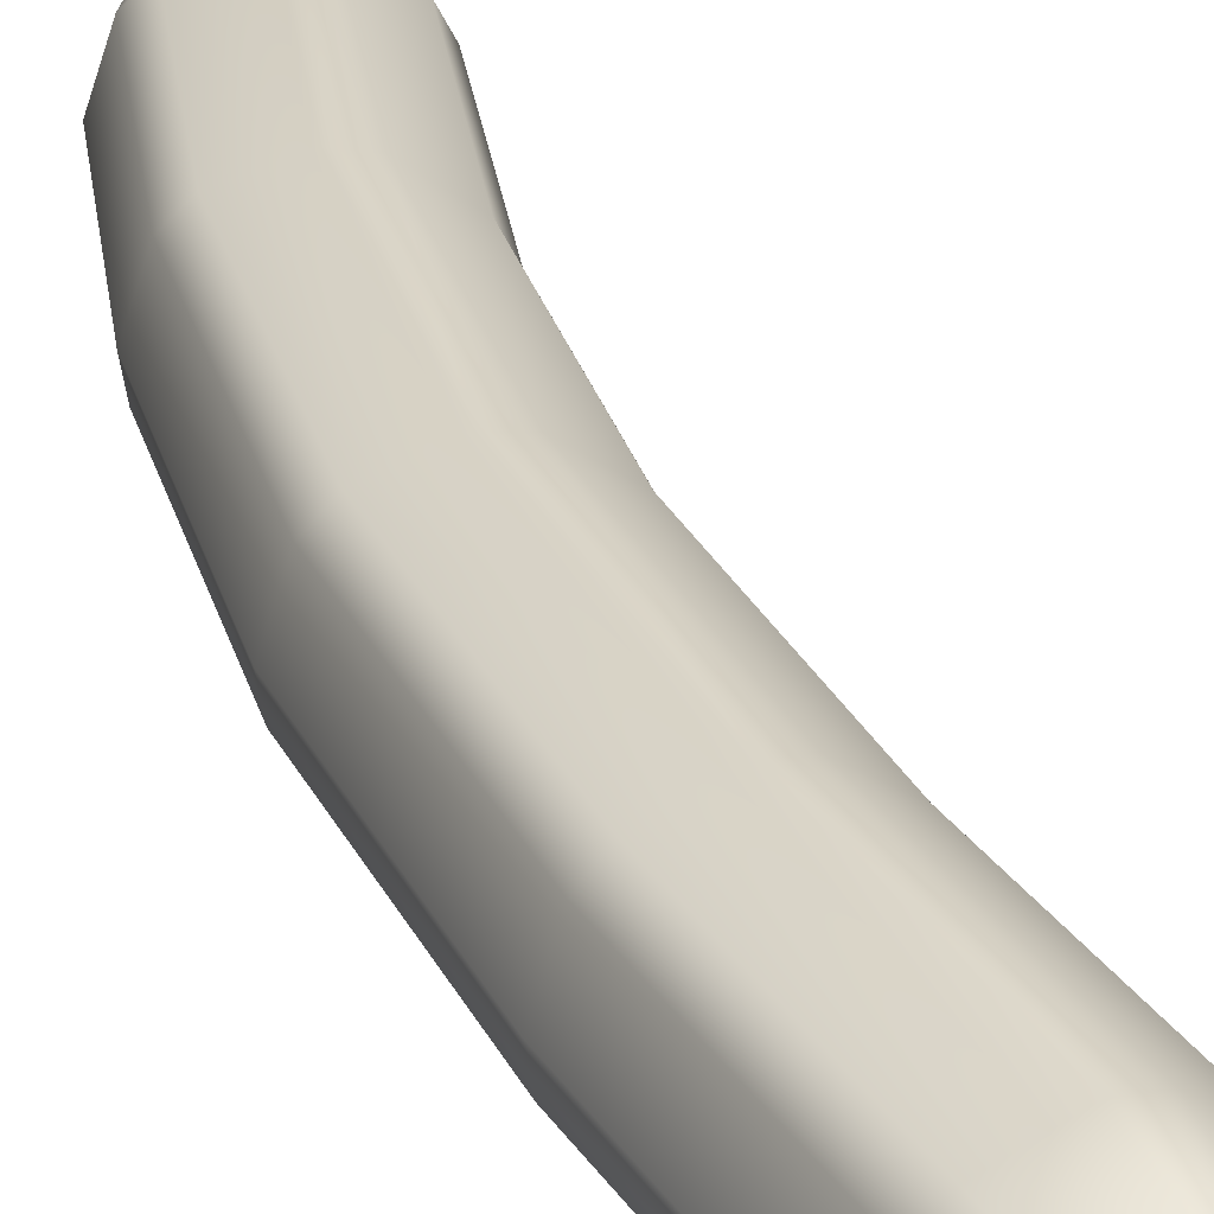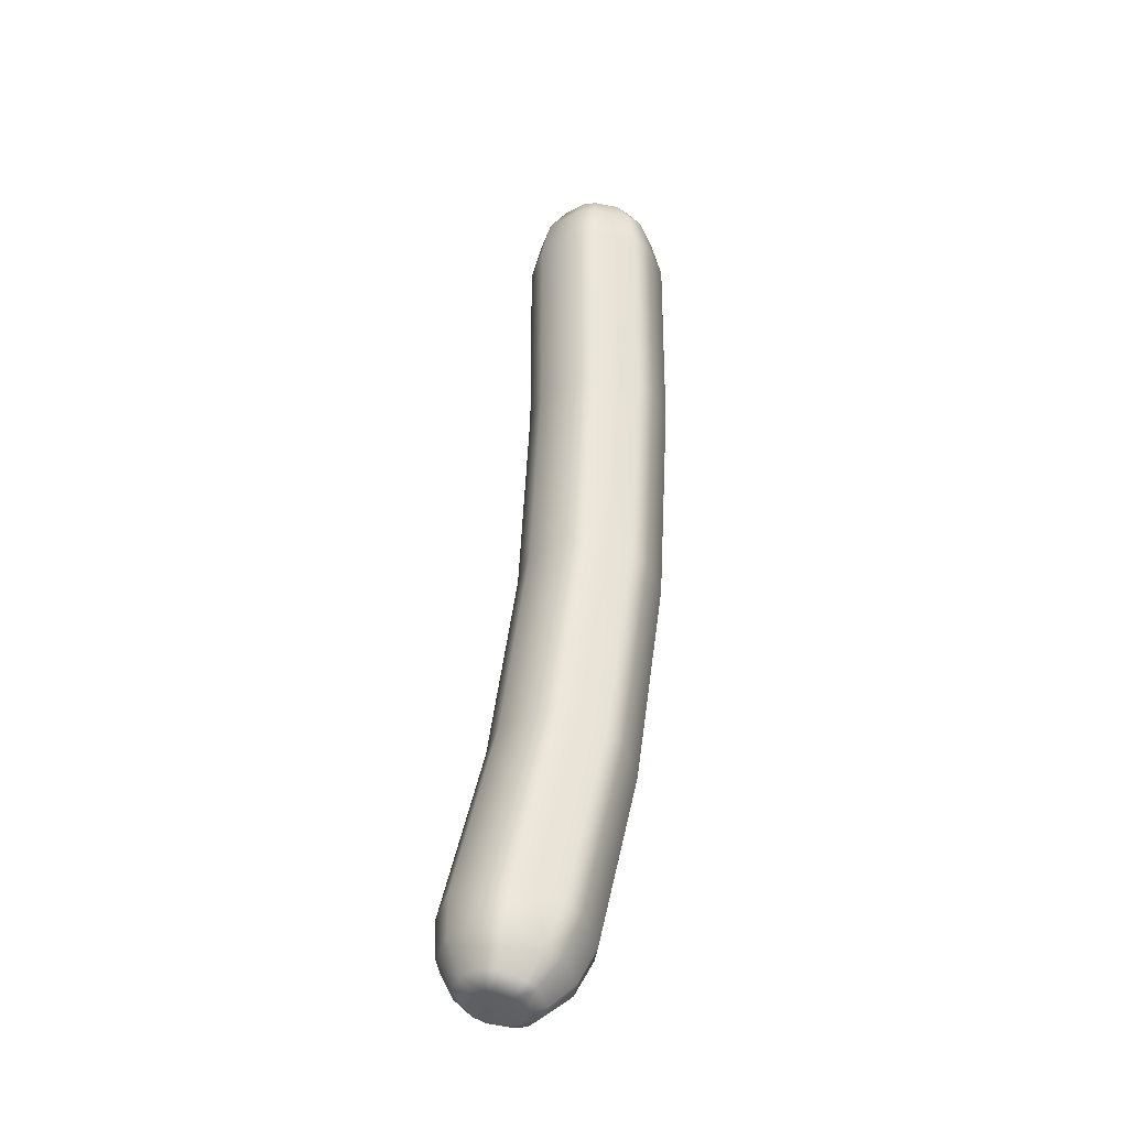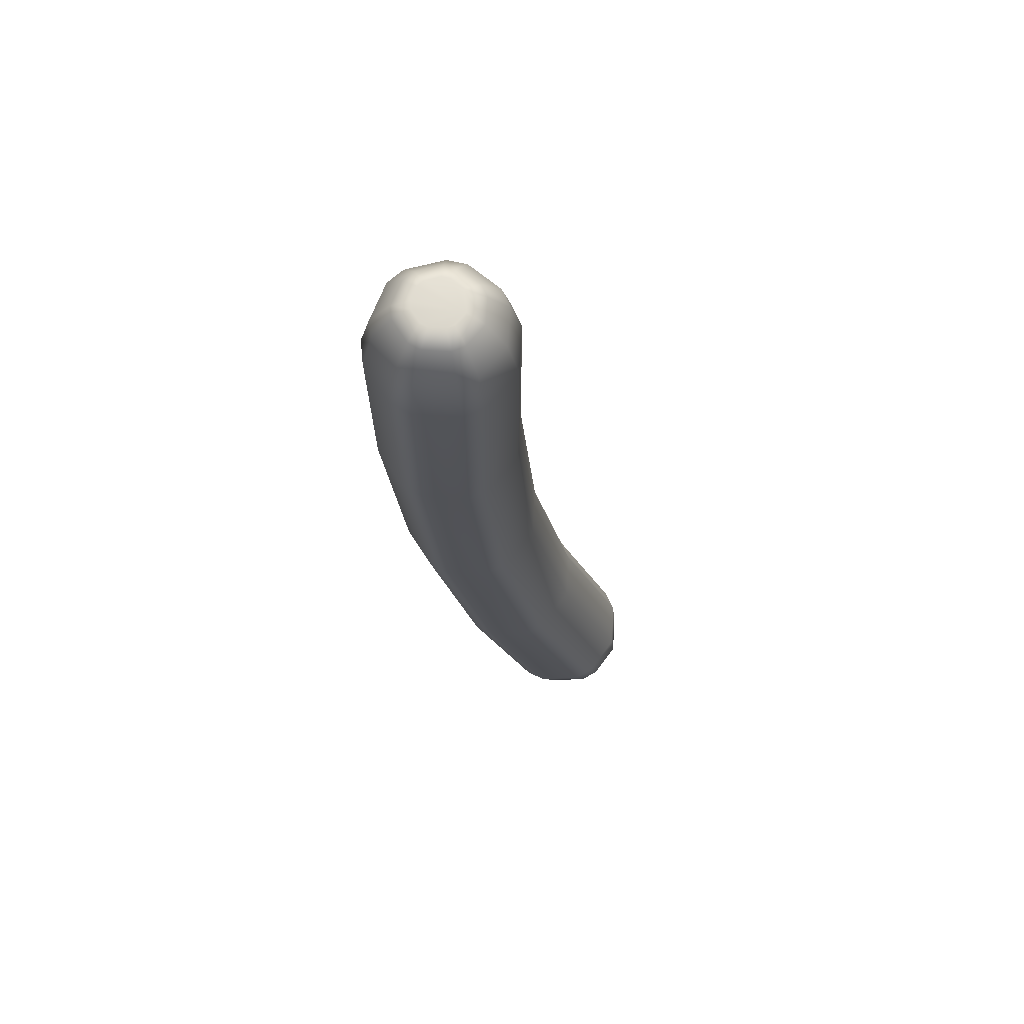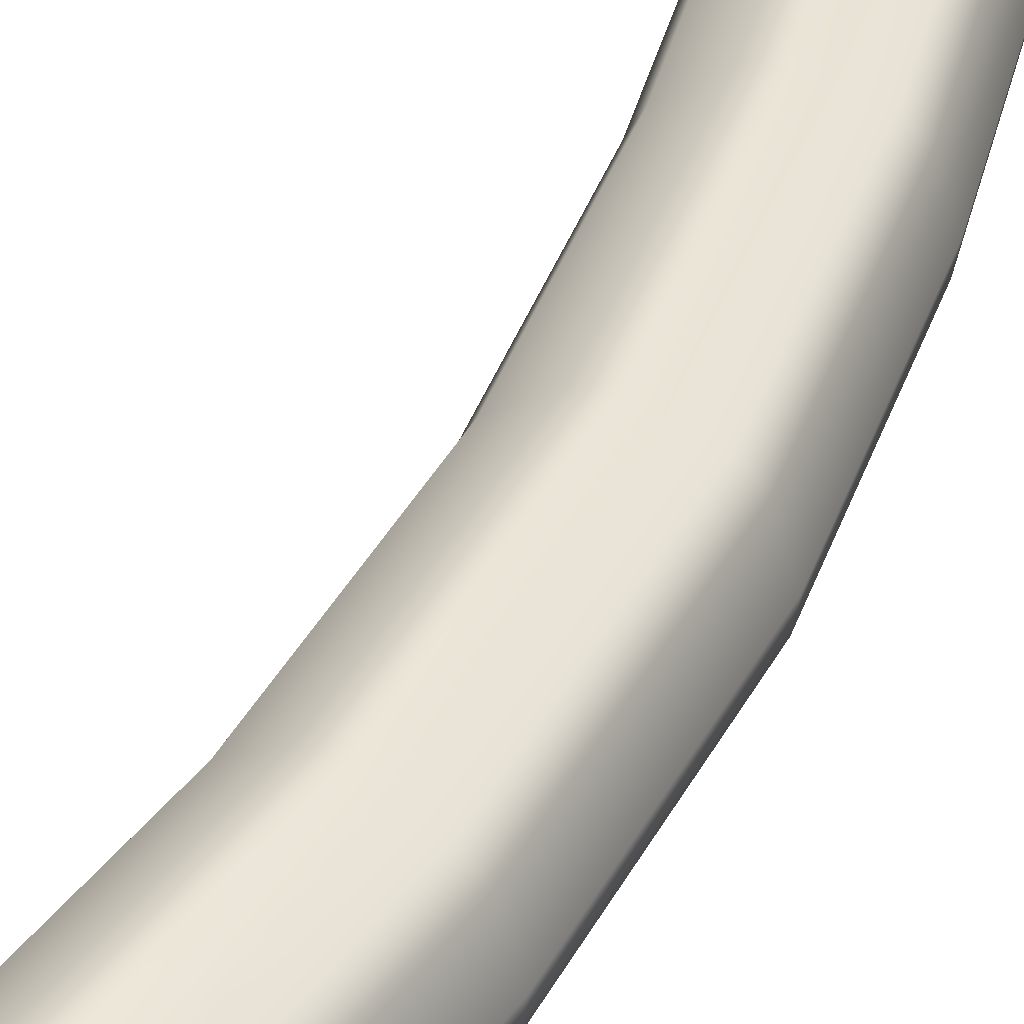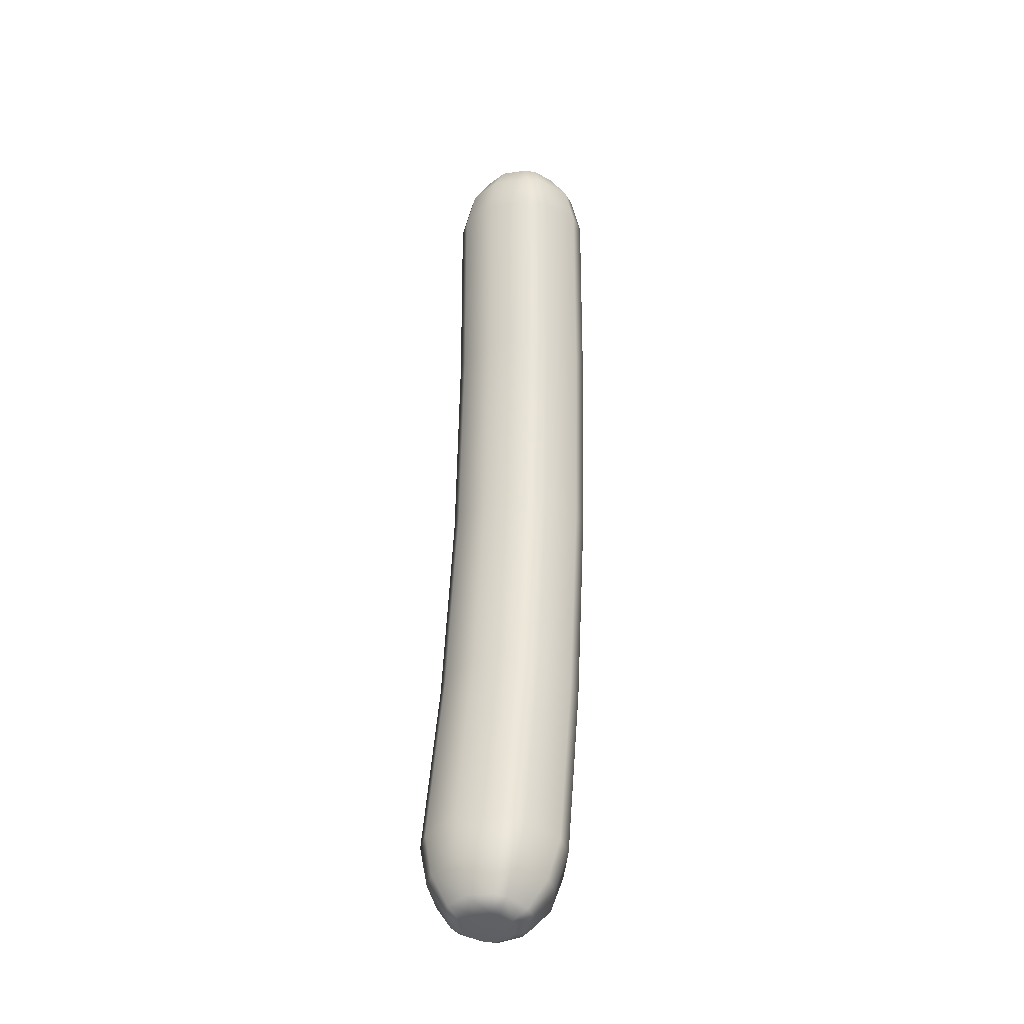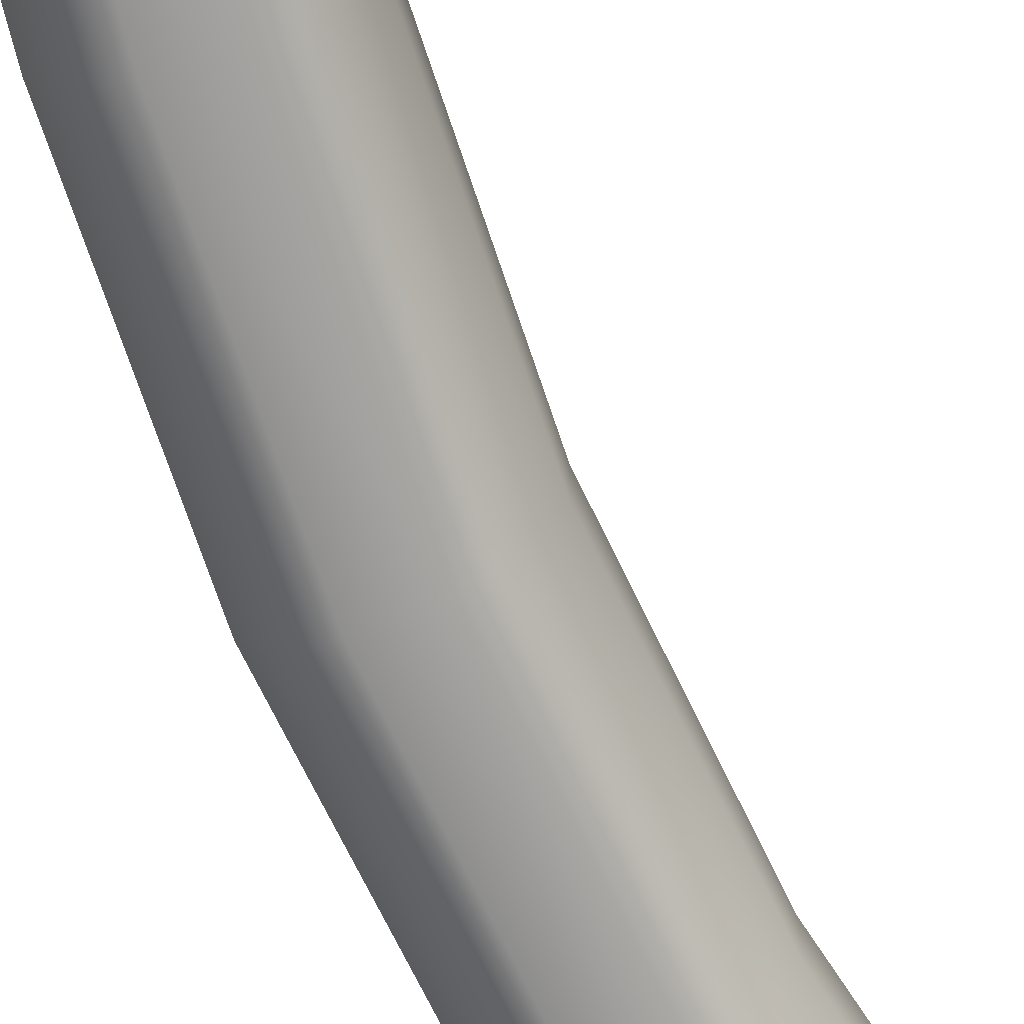
<metadata>
{"format":"obj","ext":"obj","renderer":"f3d","projection":"perspective","resolution":1024,"background":"white","views":[{"elev":28.9,"azim":-26.8,"up":"+Y"},{"elev":-30.7,"azim":128.0,"up":"+Z"},{"elev":68.9,"azim":3.5,"up":"+Z"},{"elev":40.5,"azim":-165.8,"up":"+Y"},{"elev":-26.4,"azim":103.1,"up":"+Z"},{"elev":-70.5,"azim":13.8,"up":"+Y"}]}
</metadata>
<code>
g default
v 0.1505 0.1093 0.8927
v 0.09302 0.03022 0.8927
v 0.0489 0.007745 0.8927
v -0.0489 0.007745 0.8927
v -0.09302 0.03022 0.8927
v -0.1505 0.1093 0.8927
v -0.1582 0.1582 0.8927
v -0.128 0.2513 0.8927
v -0.09302 0.2863 0.8927
v -0 0.3165 0.8927
v 0.0489 0.3088 0.8927
v 0.128 0.2513 0.8927
v 0.1505 0.2071 0.8927
v 0.4178 0.1093 -0.8237
v 0.3635 0.03022 -0.8424
v 0.3218 0.007745 -0.8568
v 0.2293 0.007745 -0.8888
v 0.1876 0.03022 -0.9032
v 0.1333 0.1093 -0.922
v 0.126 0.1582 -0.9245
v 0.1545 0.2513 -0.9146
v 0.1876 0.2863 -0.9032
v 0.2755 0.3165 -0.8728
v 0.3218 0.3088 -0.8568
v 0.3966 0.2513 -0.831
v 0.4178 0.2071 -0.8237
v 0.1284 0.1165 0.9821
v 0.07934 0.04904 0.9821
v 0.04171 0.02987 0.9821
v -0.04171 0.02987 0.9821
v -0.07934 0.04904 0.9821
v -0.1284 0.1165 0.9821
v -0.135 0.1582 0.9821
v -0.1092 0.2376 0.9821
v -0.07934 0.2675 0.9821
v -0 0.2932 0.9821
v 0.04171 0.2866 0.9821
v 0.1092 0.2376 0.9821
v 0.1284 0.2 0.9821
v 0.4261 0.1165 -0.9154
v 0.3797 0.04904 -0.9314
v 0.3442 0.02987 -0.9437
v 0.2653 0.02987 -0.9709
v 0.2297 0.04904 -0.9832
v 0.1834 0.1165 -0.9992
v 0.1772 0.1582 -1.001
v 0.2015 0.2376 -0.993
v 0.2297 0.2675 -0.9832
v 0.3047 0.2932 -0.9573
v 0.3442 0.2866 -0.9437
v 0.408 0.2376 -0.9217
v 0.4261 0.2 -0.9154
v 0.08746 0.1298 1.042
v 0.05405 0.08385 1.042
v 0.02842 0.07079 1.042
v -0.02842 0.07079 1.042
v -0.05405 0.08385 1.042
v -0.08746 0.1298 1.042
v -0.09196 0.1582 1.042
v -0.0744 0.2123 1.042
v -0.05405 0.2326 1.042
v -0 0.2502 1.042
v 0.02842 0.2457 1.042
v 0.0744 0.2123 1.042
v 0.08746 0.1867 1.042
v 0.4069 0.1298 -0.9851
v 0.3753 0.08385 -0.9961
v 0.3511 0.07079 -1.004
v 0.2974 0.07079 -1.023
v 0.2731 0.08385 -1.031
v 0.2416 0.1298 -1.042
v 0.2373 0.1582 -1.044
v 0.2539 0.2123 -1.038
v 0.2731 0.2326 -1.031
v 0.3242 0.2502 -1.014
v 0.3511 0.2457 -1.004
v 0.3945 0.2123 -0.9894
v 0.4069 0.1867 -0.9851
v 0.05152 0.1415 1.065
v 0.03184 0.1144 1.065
v 0.01674 0.1067 1.065
v -0.01674 0.1067 1.065
v -0.03184 0.1144 1.065
v -0.05152 0.1415 1.065
v -0.05417 0.1582 1.065
v -0.04383 0.1901 1.065
v -0.03184 0.2021 1.065
v 0 0.2124 1.065
v 0.01674 0.2098 1.065
v 0.04383 0.1901 1.065
v 0.05152 0.175 1.065
v 0.3804 0.1415 -1.018
v 0.3618 0.1144 -1.025
v 0.3475 0.1067 -1.03
v 0.3159 0.1067 -1.041
v 0.3016 0.1144 -1.046
v 0.283 0.1415 -1.052
v 0.2805 0.1582 -1.053
v 0.2903 0.1901 -1.05
v 0.3016 0.2021 -1.046
v 0.3317 0.2124 -1.035
v 0.3475 0.2098 -1.03
v 0.3731 0.1901 -1.021
v 0.3804 0.175 -1.018
v 0.1505 0.1093 0.4702
v 0.09302 0.03022 0.4702
v 0.0489 0.007745 0.4702
v -0.0489 0.007745 0.4702
v -0.09302 0.03022 0.4702
v -0.1505 0.1093 0.4702
v -0.1582 0.1582 0.4702
v -0.128 0.2513 0.4702
v -0.09302 0.2863 0.4702
v -0 0.3165 0.4702
v 0.0489 0.3088 0.4702
v 0.128 0.2513 0.4702
v 0.1505 0.2071 0.4702
v 0.2798 0.1093 -0.4244
v 0.2255 0.03022 -0.4432
v 0.1838 0.007745 -0.4576
v 0.09137 0.007745 -0.4895
v 0.04968 0.03022 -0.5039
v -0.004659 0.1093 -0.5227
v -0.01198 0.1582 -0.5252
v 0.01659 0.2513 -0.5153
v 0.04968 0.2863 -0.5039
v 0.1376 0.3165 -0.4735
v 0.1838 0.3088 -0.4576
v 0.2586 0.2513 -0.4317
v 0.2798 0.2071 -0.4244
v 0.1867 0.1093 0.02029
v 0.13 0.03022 0.01055
v 0.08656 0.007745 0.003068
v -0.009827 0.007745 -0.01351
v -0.0533 0.03022 -0.02099
v -0.11 0.1093 -0.03073
v -0.1176 0.1582 -0.03204
v -0.08781 0.2513 -0.02692
v -0.0533 0.2863 -0.02099
v 0.03837 0.3165 -0.00522
v 0.08656 0.3088 0.003068
v 0.1645 0.2513 0.01648
v 0.1867 0.2071 0.02029
g pCylinder3
f 15 14 118 119
f 119 120 16 15
f 17 16 120 121
f 121 122 18 17
f 19 18 122 123
f 123 124 20 19
f 21 20 124 125
f 125 126 22 21
f 23 22 126 127
f 127 128 24 23
f 25 24 128 129
f 129 130 26 25
f 14 26 130 118
f 28 2 1 27
f 3 2 28 29
f 30 4 3 29
f 5 4 30 31
f 32 6 5 31
f 7 6 32 33
f 34 8 7 33
f 9 8 34 35
f 36 10 9 35
f 11 10 36 37
f 38 12 11 37
f 13 12 38 39
f 27 1 13 39
f 40 14 15 41
f 15 16 42 41
f 42 16 17 43
f 17 18 44 43
f 44 18 19 45
f 19 20 46 45
f 46 20 21 47
f 21 22 48 47
f 48 22 23 49
f 23 24 50 49
f 50 24 25 51
f 25 26 52 51
f 52 26 14 40
f 54 28 27 53
f 29 28 54 55
f 56 30 29 55
f 31 30 56 57
f 58 32 31 57
f 33 32 58 59
f 60 34 33 59
f 35 34 60 61
f 62 36 35 61
f 37 36 62 63
f 64 38 37 63
f 39 38 64 65
f 53 27 39 65
f 66 40 41 67
f 41 42 68 67
f 68 42 43 69
f 43 44 70 69
f 70 44 45 71
f 45 46 72 71
f 72 46 47 73
f 47 48 74 73
f 74 48 49 75
f 49 50 76 75
f 76 50 51 77
f 51 52 78 77
f 78 52 40 66
f 79 80 54 53
f 55 54 80 81
f 81 82 56 55
f 57 56 82 83
f 83 84 58 57
f 59 58 84 85
f 85 86 60 59
f 61 60 86 87
f 87 88 62 61
f 63 62 88 89
f 89 90 64 63
f 65 64 90 91
f 91 79 53 65
f 92 66 67 93
f 67 68 94 93
f 94 68 69 95
f 69 70 96 95
f 96 70 71 97
f 71 72 98 97
f 98 72 73 99
f 73 74 100 99
f 100 74 75 101
f 75 76 102 101
f 102 76 77 103
f 77 78 104 103
f 104 78 66 92
f 79 91 90 89 88 87 86 85 84 83 82 81 80
f 92 93 94 95 96 97 98 99 100 101 102 103 104
f 105 1 2 106
f 2 3 107 106
f 107 3 4 108
f 4 5 109 108
f 109 5 6 110
f 6 7 111 110
f 111 7 8 112
f 8 9 113 112
f 113 9 10 114
f 10 11 115 114
f 115 11 12 116
f 12 13 117 116
f 117 13 1 105
f 119 118 131 132
f 132 133 120 119
f 121 120 133 134
f 134 135 122 121
f 123 122 135 136
f 136 137 124 123
f 125 124 137 138
f 138 139 126 125
f 127 126 139 140
f 140 141 128 127
f 129 128 141 142
f 142 143 130 129
f 118 130 143 131
f 131 105 106 132
f 106 107 133 132
f 133 107 108 134
f 108 109 135 134
f 135 109 110 136
f 110 111 137 136
f 137 111 112 138
f 112 113 139 138
f 139 113 114 140
f 114 115 141 140
f 141 115 116 142
f 116 117 143 142
f 143 117 105 131

</code>
